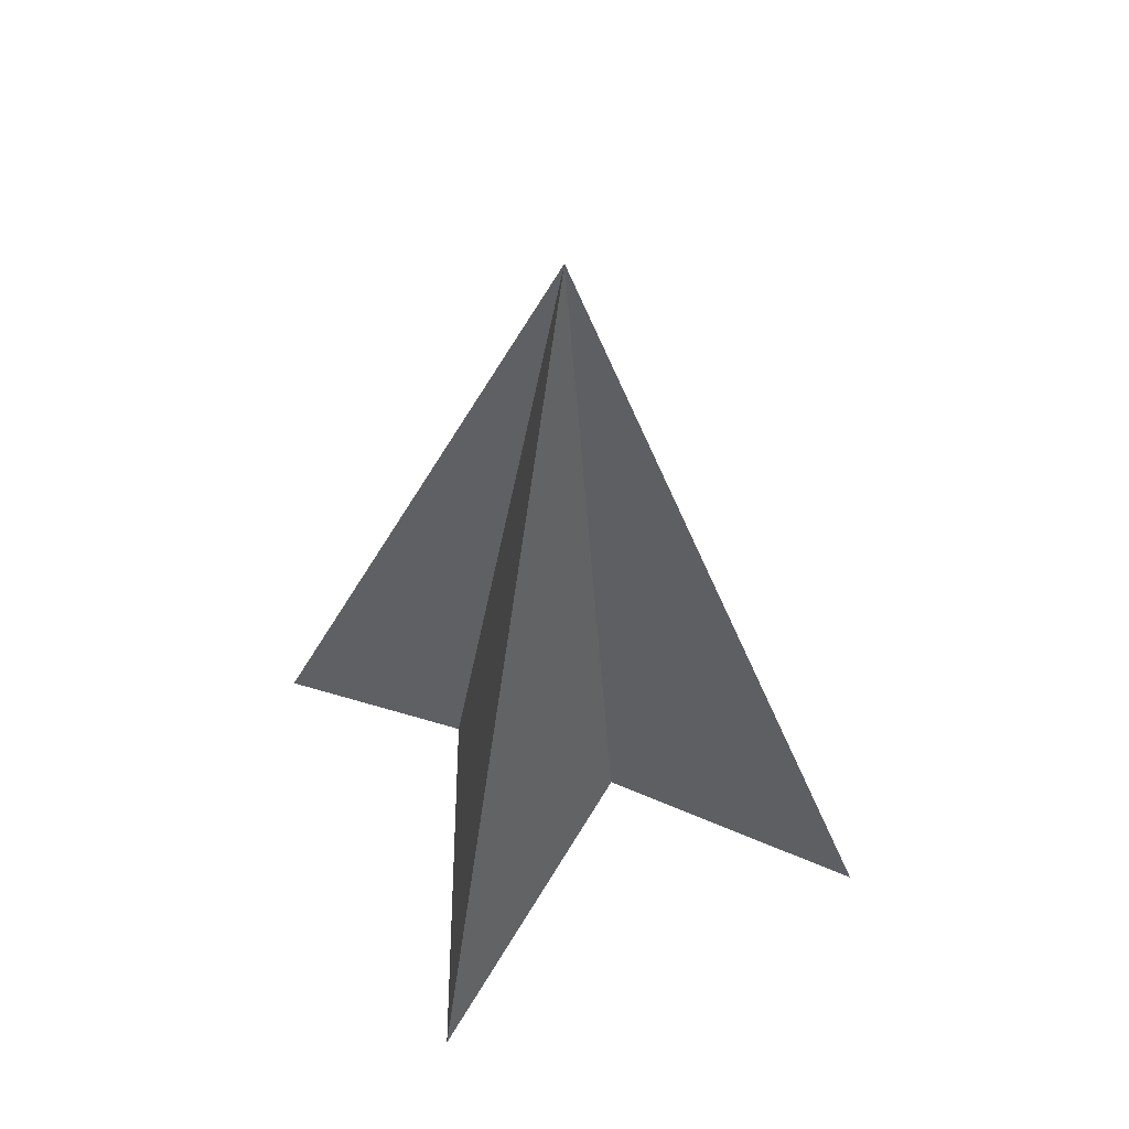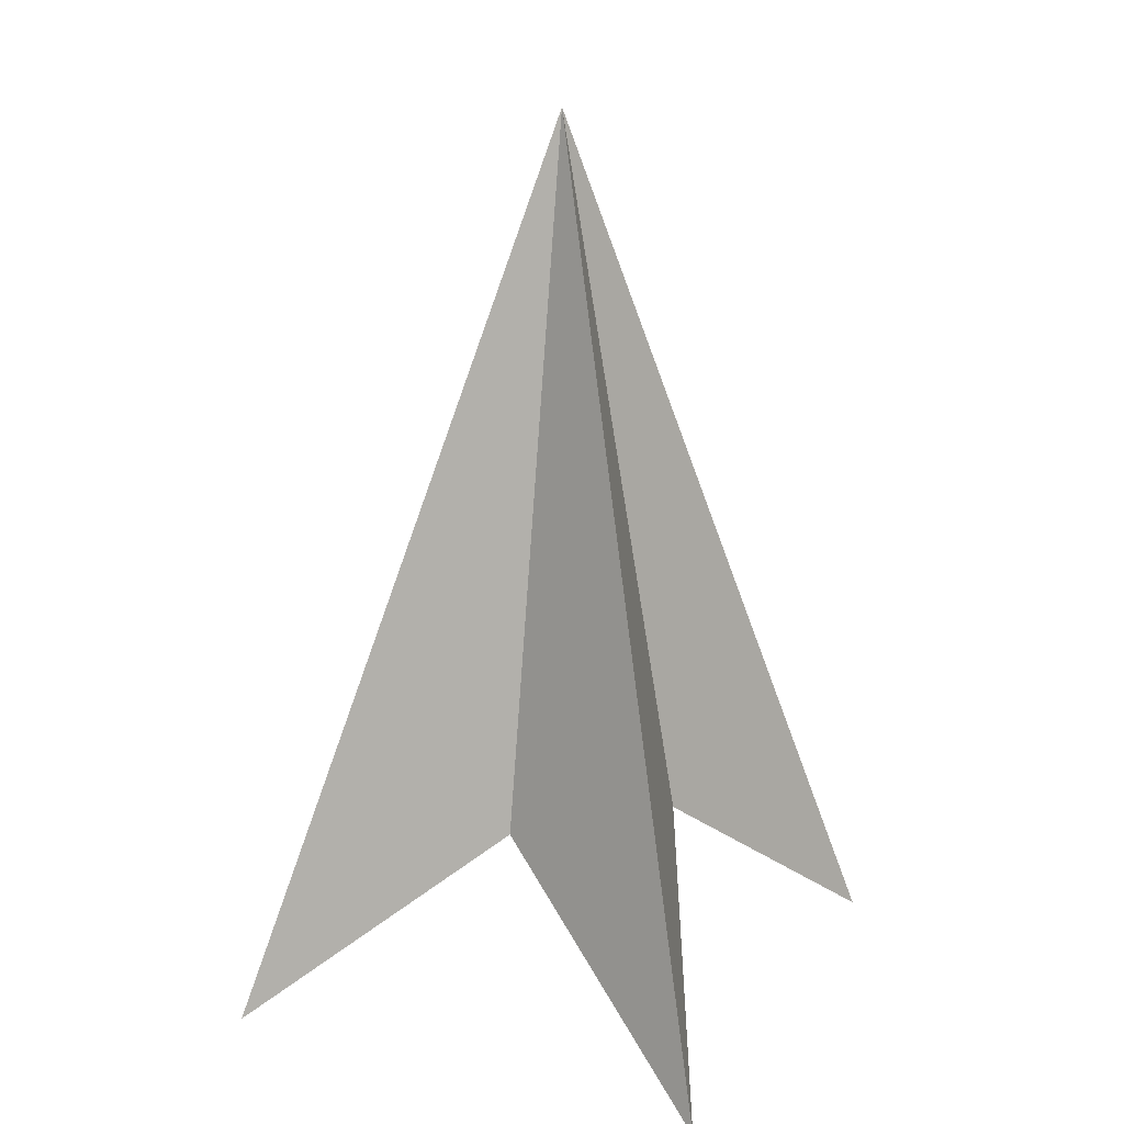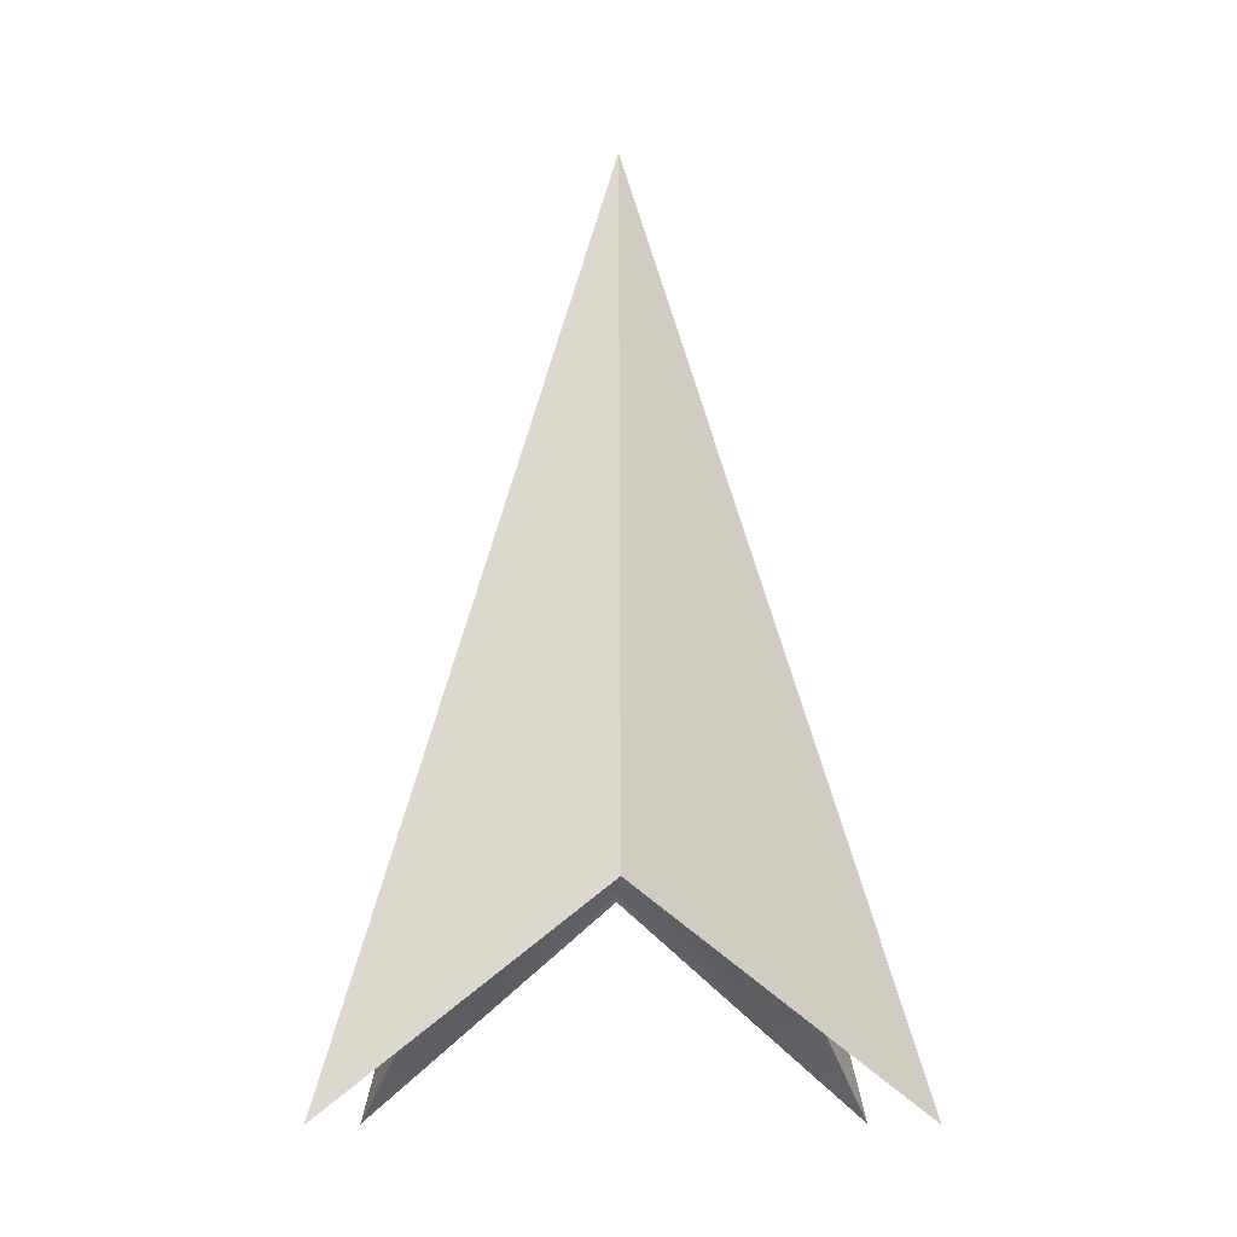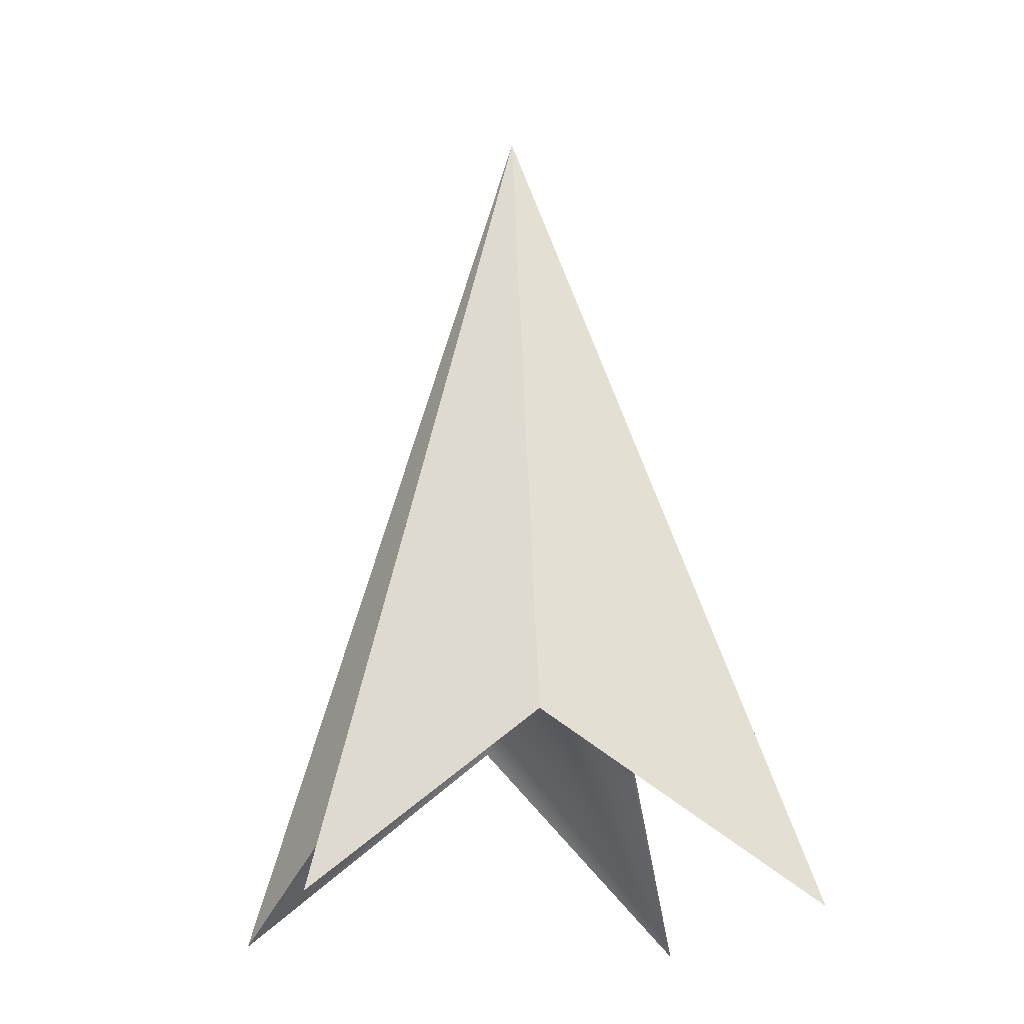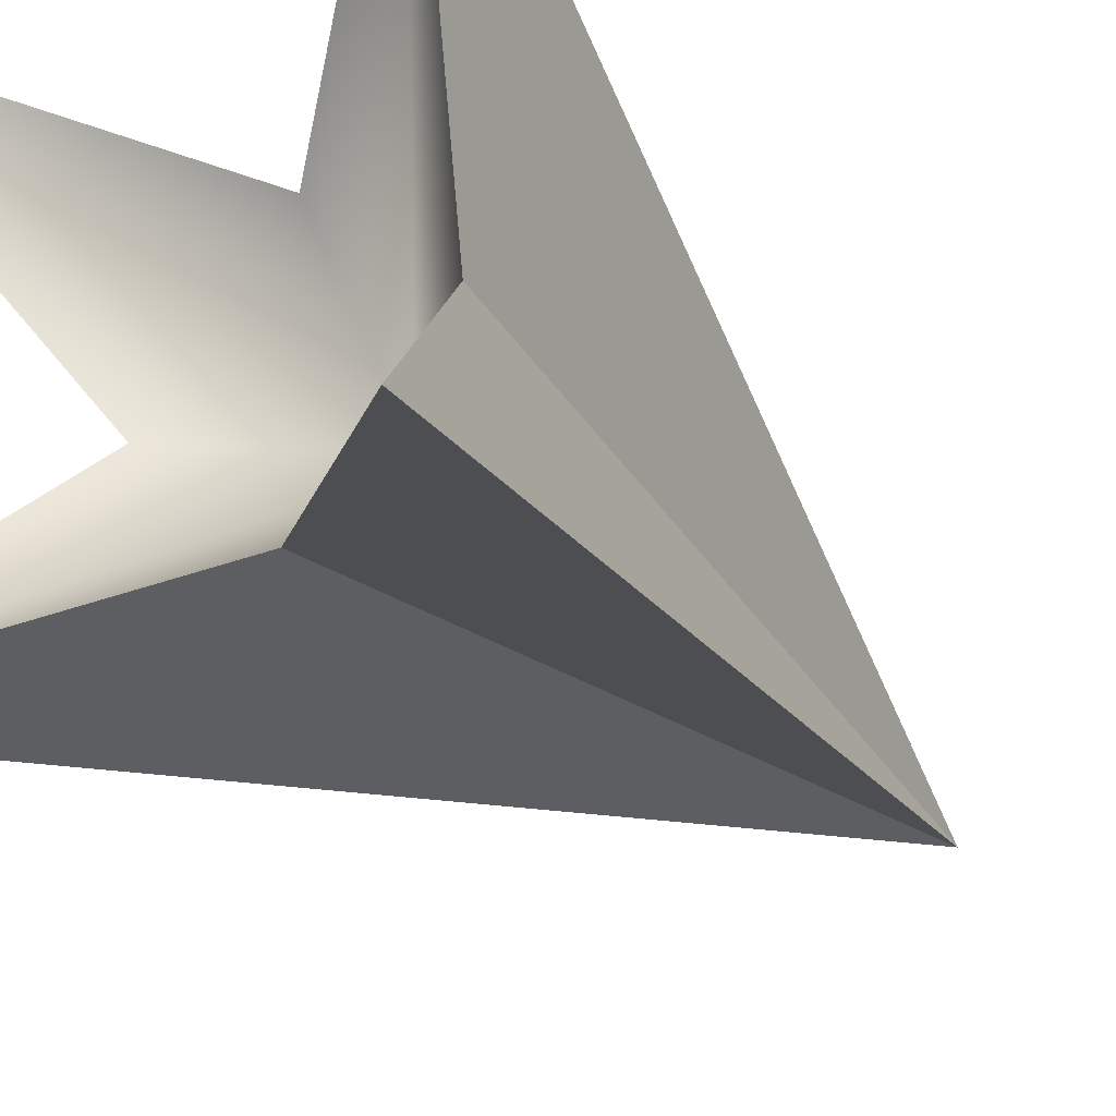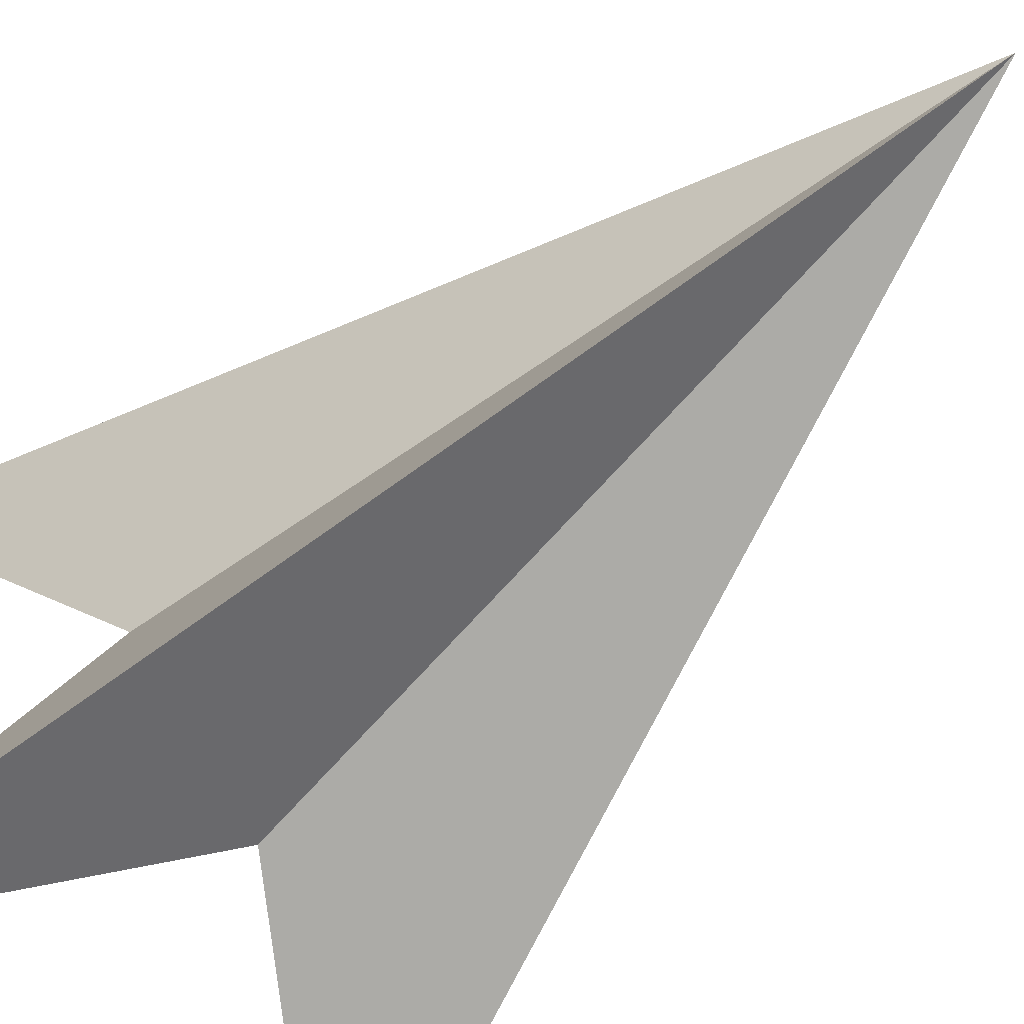
<metadata>
{"format":"obj","ext":"obj","renderer":"f3d","projection":"perspective","resolution":1024,"background":"white","views":[{"elev":56.5,"azim":66.5,"up":"+Y"},{"elev":19.9,"azim":-65.5,"up":"+Y"},{"elev":-11.7,"azim":89.1,"up":"+Y"},{"elev":-18.1,"azim":167.1,"up":"+Y"},{"elev":-33.9,"azim":37.6,"up":"+Z"},{"elev":-57.6,"azim":137.2,"up":"+Z"}]}
</metadata>
<code>
o Angry_flyobj:pCone1
v -0.7085 -0.5468 -0.7079
v -0.001353 0.3551 -0.000782
v -0.358 0.03981 -0.000782
v 0.7058 -0.5468 -0.7079
v -0.001353 0.03981 -0.3575
v -0.001353 2.04 -0.000782
v -0.7085 -0.5468 0.7063
v -0.001353 0.03981 0.3559
v 0.7058 -0.5468 0.7063
v 0.3553 0.03981 -0.000782
f 1 2 3
f 4 5 6
f 5 1 6
f 1 3 6
f 3 7 6
f 7 8 6
f 8 9 6
f 9 10 6
f 10 4 6
f 2 8 7
f 5 2 1
f 4 10 2
f 2 10 9
f 3 2 7
f 4 2 5
f 2 9 8

</code>
